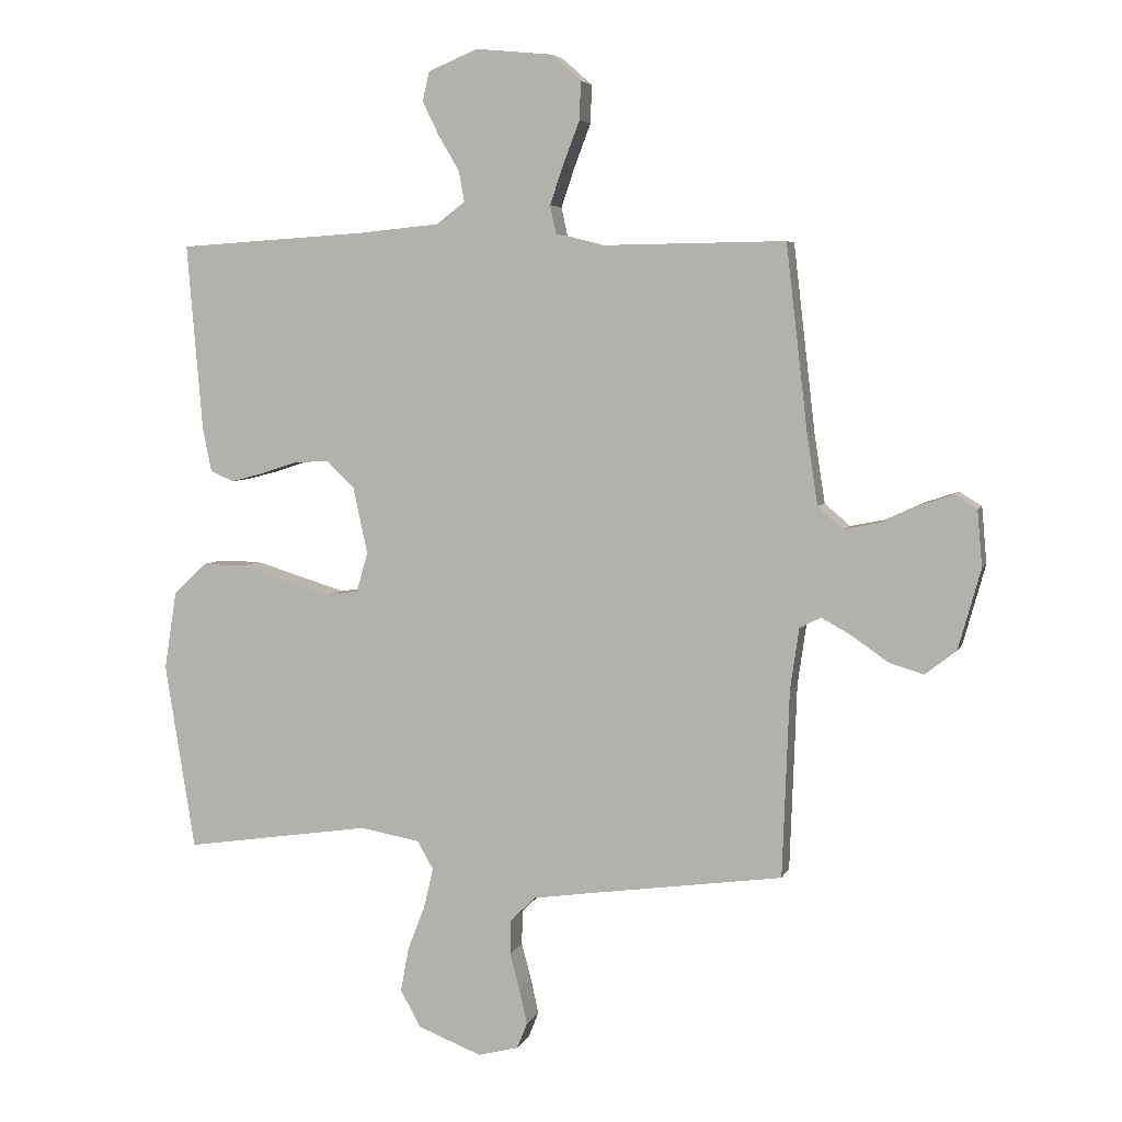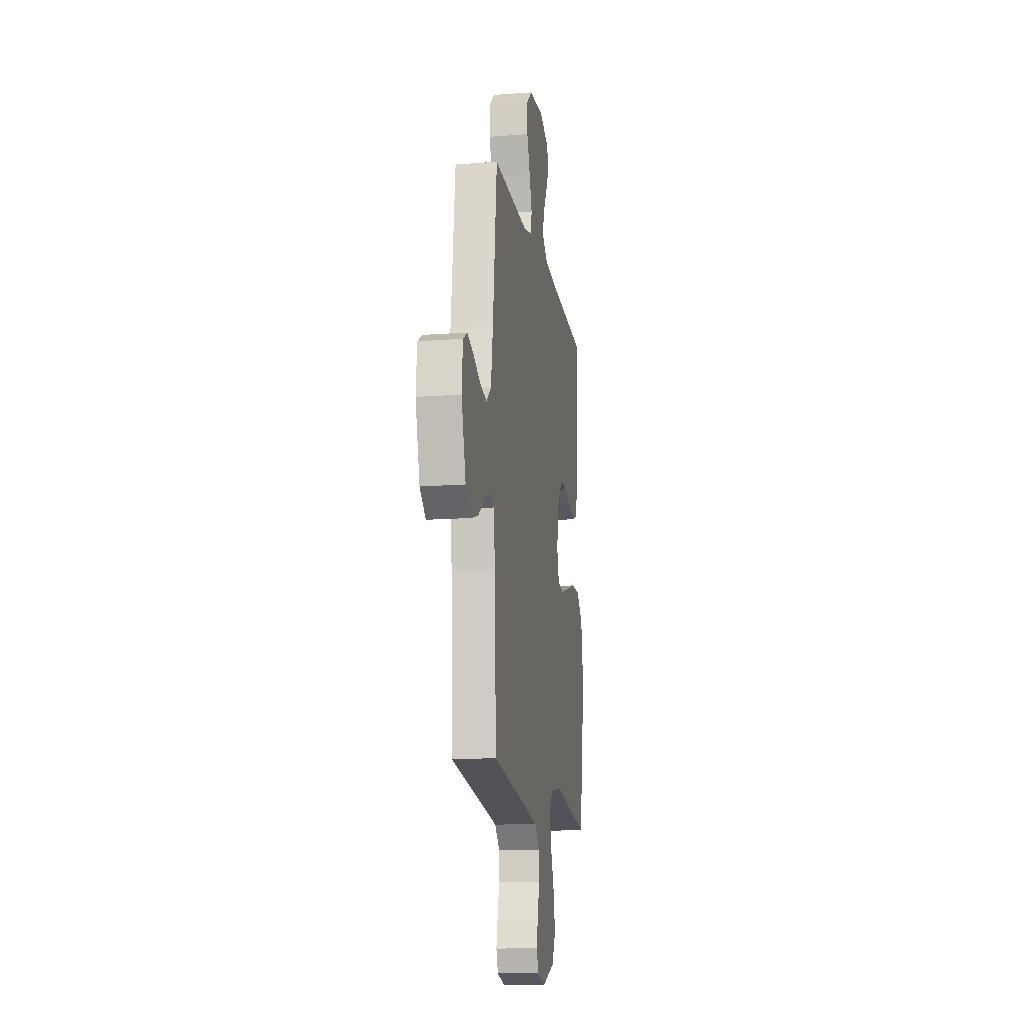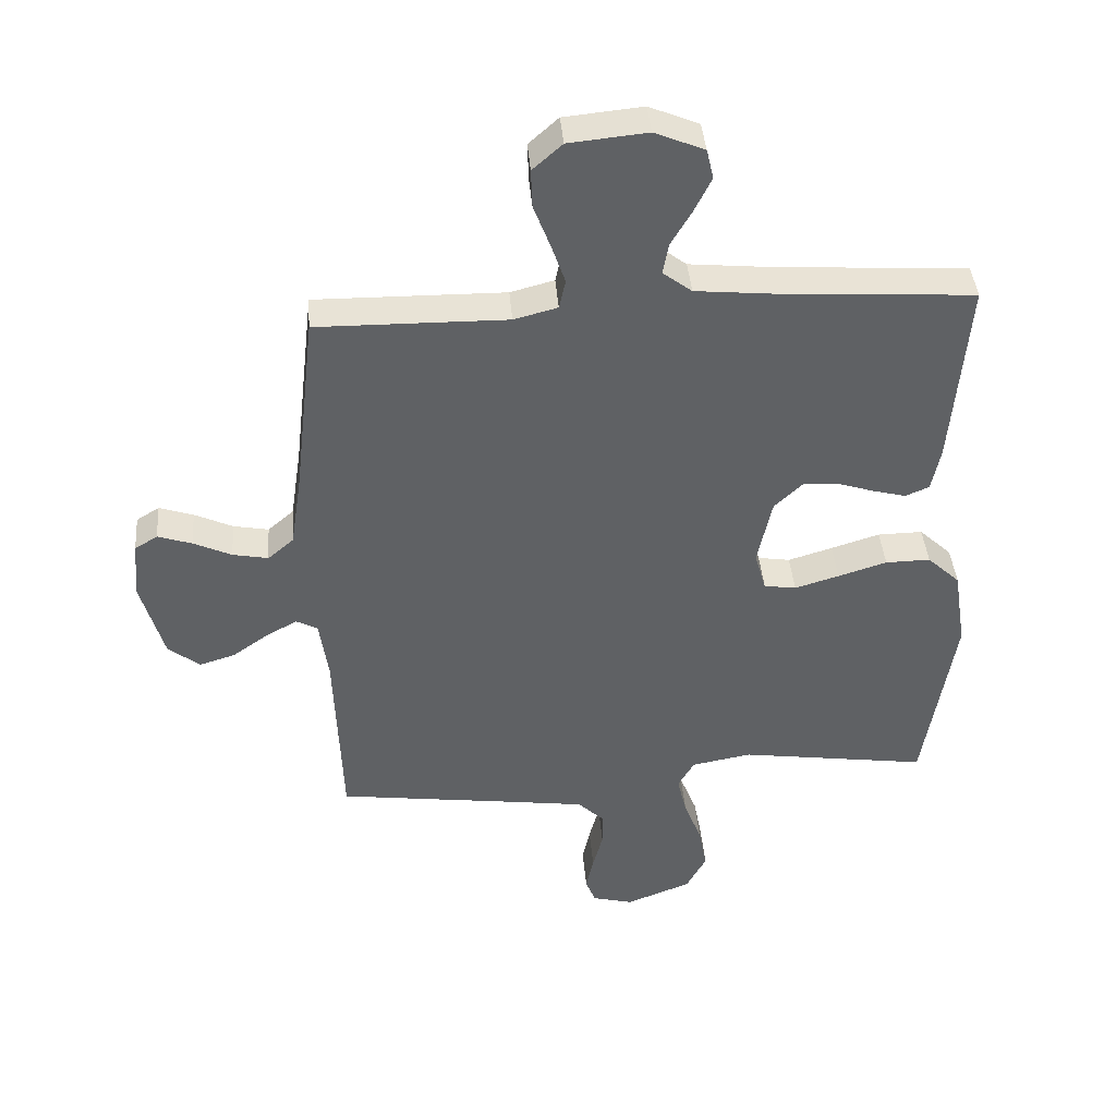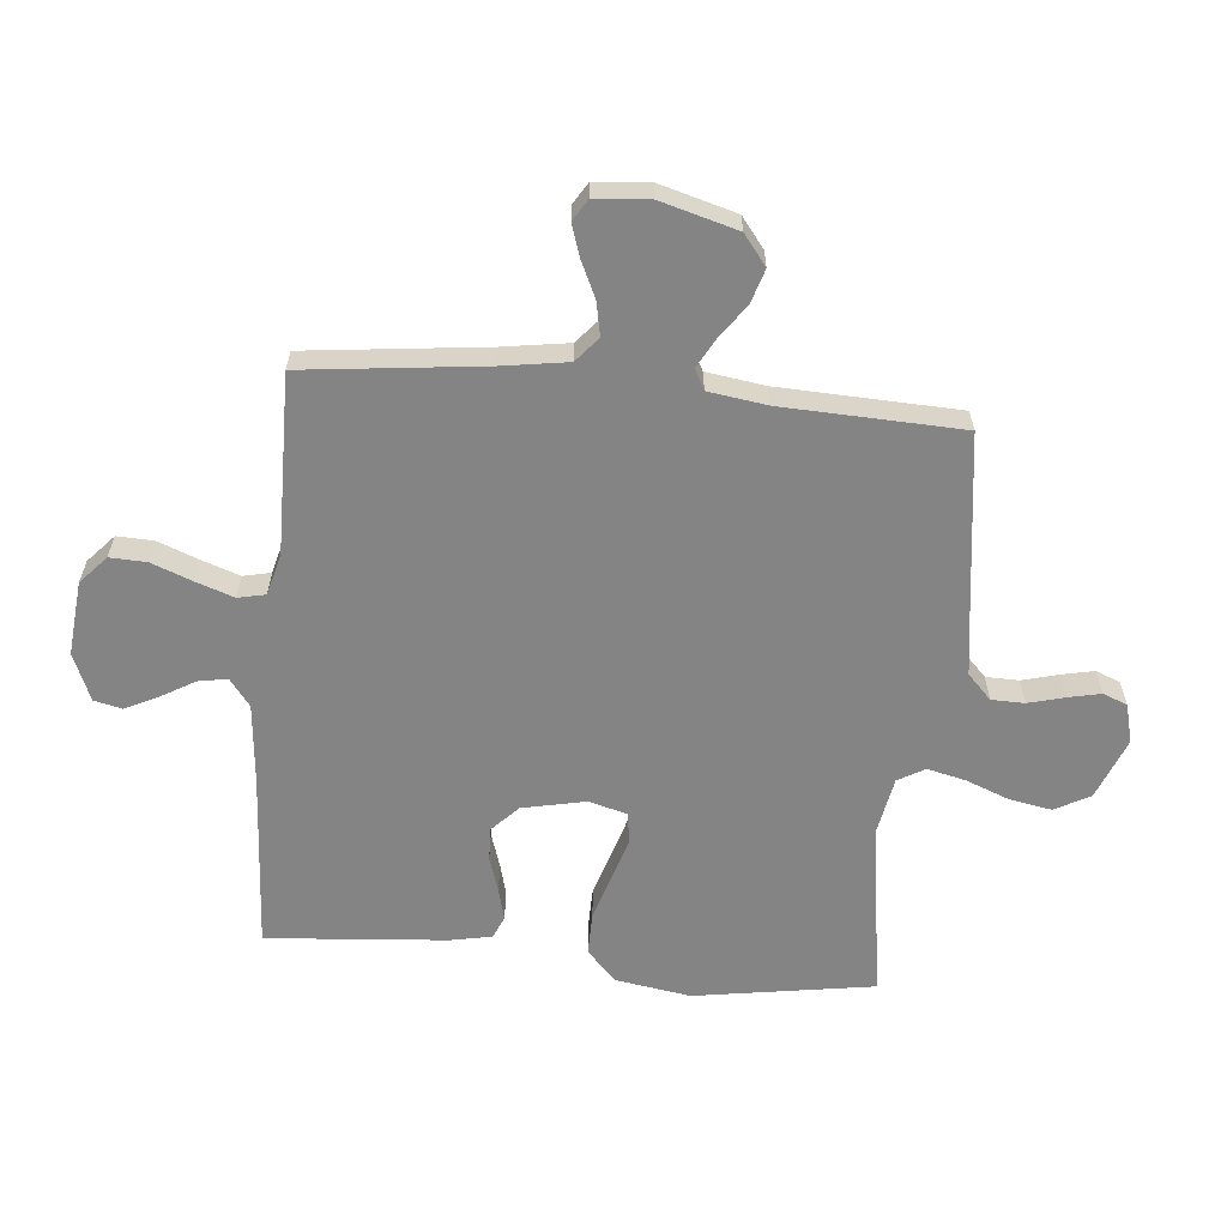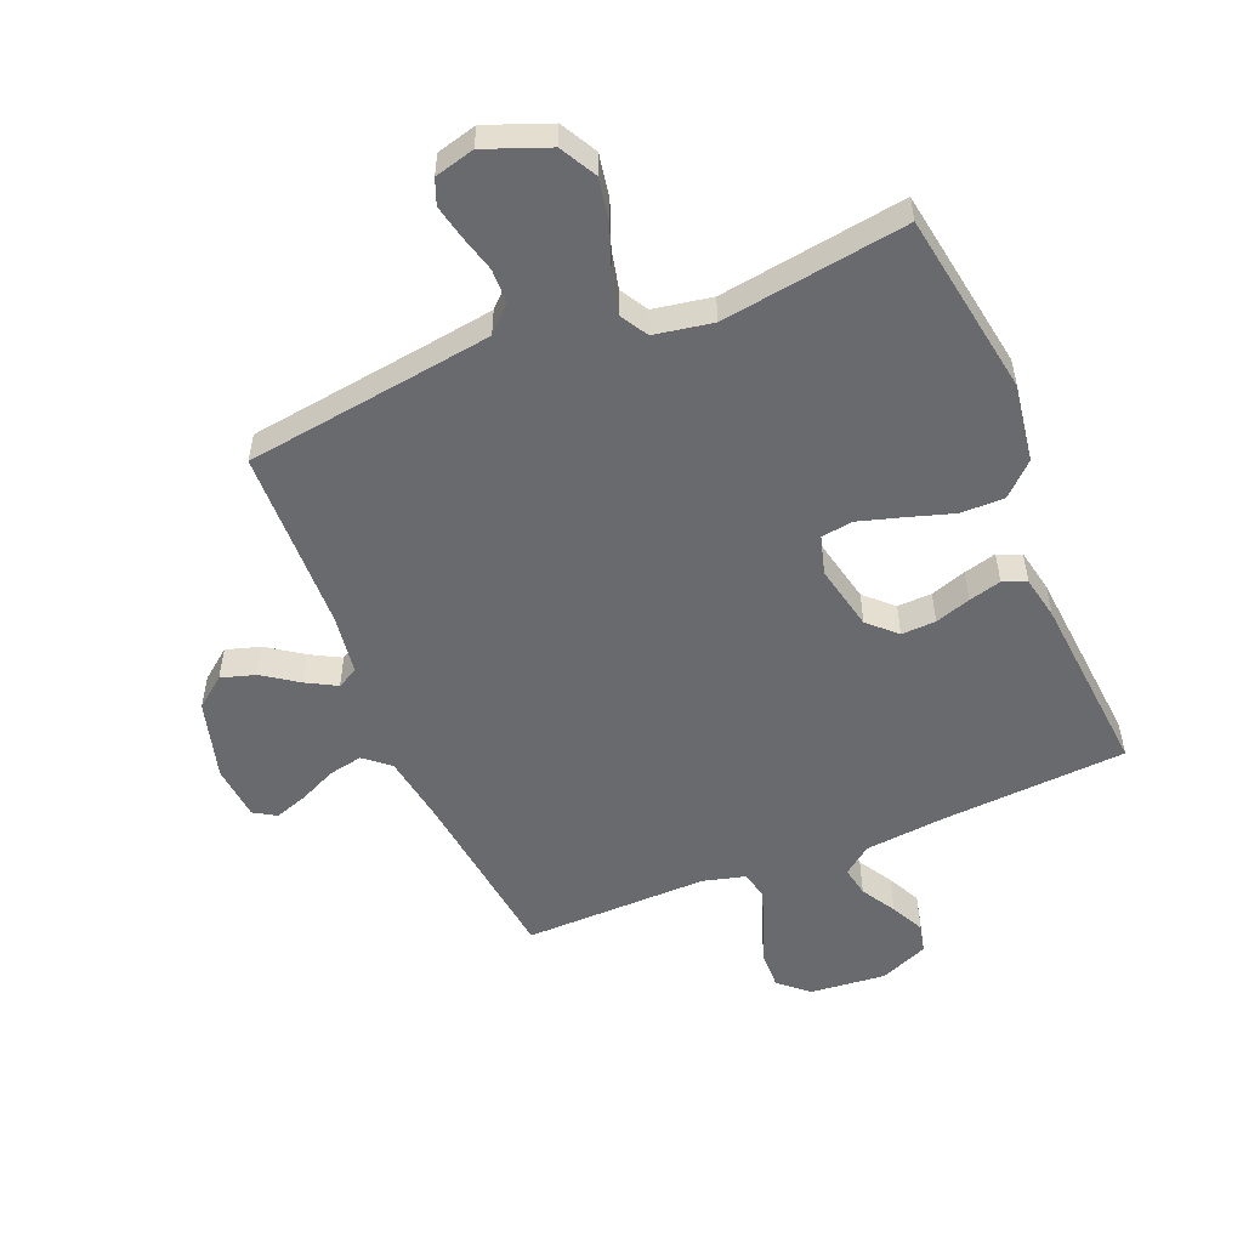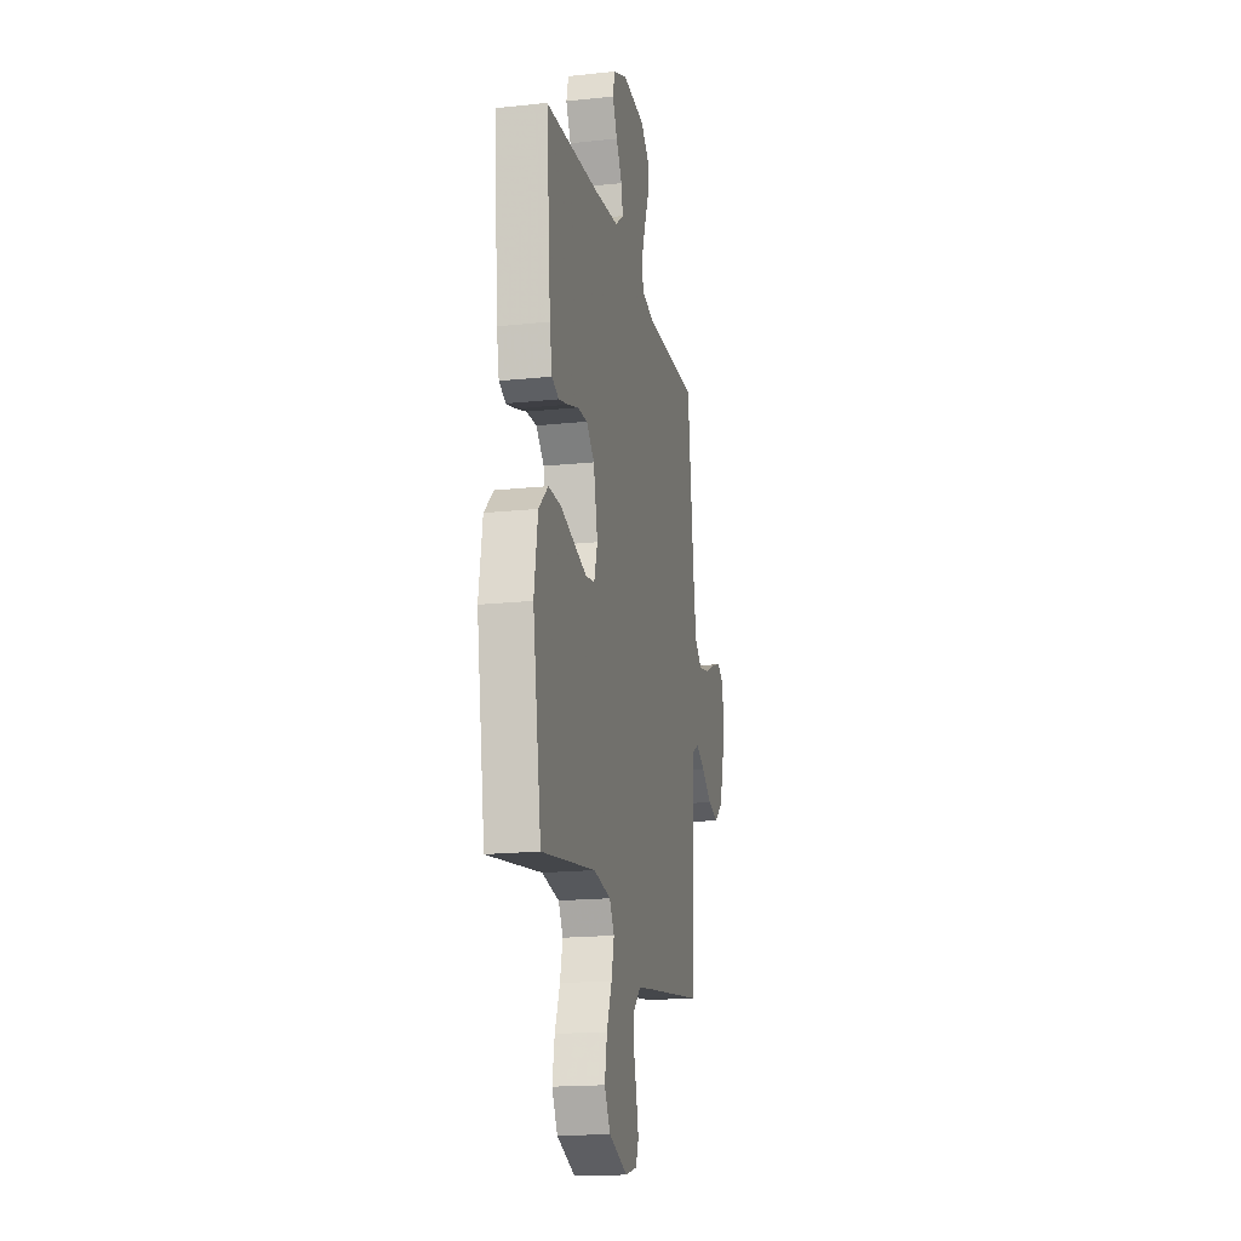
<metadata>
{"format":"obj","ext":"obj","renderer":"f3d","projection":"perspective","resolution":1024,"background":"white","views":[{"elev":5.2,"azim":15.0,"up":"+Z"},{"elev":-14.3,"azim":99.3,"up":"+Z"},{"elev":41.2,"azim":175.3,"up":"+Z"},{"elev":-61.3,"azim":84.5,"up":"+Y"},{"elev":-53.1,"azim":-157.4,"up":"+Y"},{"elev":-17.9,"azim":-78.1,"up":"+Z"}]}
</metadata>
<code>
v 0.5 0.07 -0.5
v 0.2 0.07 -0.541
v 0.095 0.07 -0.556
v 0.054 0.07 -0.596
v 0.053 0.07 -0.651
v 0.069 0.07 -0.711
v 0.081 0.07 -0.766
v 0.065 0.07 -0.807
v 0 0.07 -0.824
v -0.103 0.07 -0.784
v -0.135 0.07 -0.725
v -0.122 0.07 -0.654
v -0.094 0.07 -0.582
v -0.079 0.07 -0.518
v -0.105 0.07 -0.473
v -0.2 0.07 -0.456
v -0.5 0.07 -0.5
v -0.548 0.07 -0.2
v -0.528 0.07 -0.074
v -0.476 0.07 -0.025
v -0.405 0.07 -0.026
v -0.328 0.07 -0.05
v -0.258 0.07 -0.071
v -0.207 0.07 -0.063
v -0.189 0.07 0
v -0.212 0.07 0.107
v -0.256 0.07 0.149
v -0.312 0.07 0.147
v -0.37 0.07 0.128
v -0.423 0.07 0.114
v -0.461 0.07 0.13
v -0.475 0.07 0.2
v -0.5 0.07 0.5
v -0.2 0.07 0.519
v -0.067 0.07 0.532
v -0.021 0.07 0.567
v -0.03 0.07 0.616
v -0.063 0.07 0.672
v -0.09 0.07 0.727
v -0.079 0.07 0.774
v 0 0.07 0.807
v 0.124 0.07 0.795
v 0.171 0.07 0.753
v 0.169 0.07 0.692
v 0.143 0.07 0.624
v 0.121 0.07 0.56
v 0.131 0.07 0.514
v 0.2 0.07 0.496
v 0.5 0.07 0.5
v 0.535 0.07 0.2
v 0.552 0.07 0.09
v 0.593 0.07 0.055
v 0.649 0.07 0.066
v 0.709 0.07 0.094
v 0.763 0.07 0.112
v 0.799 0.07 0.09
v 0.807 0.07 0
v 0.771 0.07 -0.129
v 0.721 0.07 -0.168
v 0.665 0.07 -0.151
v 0.608 0.07 -0.111
v 0.559 0.07 -0.084
v 0.525 0.07 -0.102
v 0.511 0.07 -0.2
v 0.5 0 -0.5
v 0.2 0 -0.541
v 0.095 0 -0.556
v 0.054 0 -0.596
v 0.053 0 -0.651
v 0.069 0 -0.711
v 0.081 0 -0.766
v 0.065 0 -0.807
v 0 0 -0.824
v -0.103 0 -0.784
v -0.135 0 -0.725
v -0.122 0 -0.654
v -0.094 0 -0.582
v -0.079 0 -0.518
v -0.105 0 -0.473
v -0.2 0 -0.456
v -0.5 0 -0.5
v -0.548 0 -0.2
v -0.528 0 -0.074
v -0.476 0 -0.025
v -0.405 0 -0.026
v -0.328 0 -0.05
v -0.258 0 -0.071
v -0.207 0 -0.063
v -0.189 0 0
v -0.212 0 0.107
v -0.256 0 0.149
v -0.312 0 0.147
v -0.37 0 0.128
v -0.423 0 0.114
v -0.461 0 0.13
v -0.475 0 0.2
v -0.5 0 0.5
v -0.2 0 0.519
v -0.067 0 0.532
v -0.021 0 0.567
v -0.03 0 0.616
v -0.063 0 0.672
v -0.09 0 0.727
v -0.079 0 0.774
v 0 0 0.807
v 0.124 0 0.795
v 0.171 0 0.753
v 0.169 0 0.692
v 0.143 0 0.624
v 0.121 0 0.56
v 0.131 0 0.514
v 0.2 0 0.496
v 0.5 0 0.5
v 0.535 0 0.2
v 0.552 0 0.09
v 0.593 0 0.055
v 0.649 0 0.066
v 0.709 0 0.094
v 0.763 0 0.112
v 0.799 0 0.09
v 0.807 0 0
v 0.771 0 -0.129
v 0.721 0 -0.168
v 0.665 0 -0.151
v 0.608 0 -0.111
v 0.559 0 -0.084
v 0.525 0 -0.102
v 0.511 0 -0.2
f 59 60 61
f 58 59 61
f 57 58 61
f 56 57 61
f 55 56 61
f 54 55 61
f 53 54 61
f 52 53 61 62
f 51 52 62 63
f 48 49 50
f 51 63 64
f 50 51 64
f 48 50 64
f 47 48 64
f 43 44 45
f 42 43 45
f 41 42 45
f 40 41 45
f 39 40 45
f 38 39 45
f 37 38 45
f 36 37 45 46
f 35 36 46 47
f 32 33 34
f 31 32 34
f 30 31 34
f 29 30 34
f 28 29 34
f 34 35 47
f 28 34 47
f 27 28 47
f 20 21 22
f 19 20 22
f 18 19 22
f 17 18 22
f 16 17 22
f 15 16 22 23
f 14 15 23 24
f 11 12 13
f 10 11 13
f 9 10 13
f 8 9 13
f 7 8 13
f 6 7 13
f 5 6 13
f 4 5 13 14
f 14 24 25
f 4 14 25
f 3 4 25
f 47 64 1
f 27 47 1
f 26 27 1
f 2 3 25 26
f 1 2 26
f 125 124 123
f 125 123 122
f 125 122 121
f 125 121 120
f 125 120 119
f 125 119 118
f 125 118 117
f 126 125 117 116
f 127 126 116 115
f 114 113 112
f 128 127 115
f 128 115 114
f 128 114 112
f 128 112 111
f 109 108 107
f 109 107 106
f 109 106 105
f 109 105 104
f 109 104 103
f 109 103 102
f 109 102 101
f 110 109 101 100
f 111 110 100 99
f 98 97 96
f 98 96 95
f 98 95 94
f 98 94 93
f 98 93 92
f 111 99 98
f 111 98 92
f 111 92 91
f 86 85 84
f 86 84 83
f 86 83 82
f 86 82 81
f 86 81 80
f 87 86 80 79
f 88 87 79 78
f 77 76 75
f 77 75 74
f 77 74 73
f 77 73 72
f 77 72 71
f 77 71 70
f 77 70 69
f 78 77 69 68
f 89 88 78
f 89 78 68
f 89 68 67
f 65 128 111
f 65 111 91
f 65 91 90
f 90 89 67 66
f 90 66 65
f 1 65 66 2
f 2 66 67 3
f 3 67 68 4
f 4 68 69 5
f 5 69 70 6
f 6 70 71 7
f 7 71 72 8
f 8 72 73 9
f 9 73 74 10
f 10 74 75 11
f 11 75 76 12
f 12 76 77 13
f 13 77 78 14
f 14 78 79 15
f 15 79 80 16
f 16 80 81 17
f 17 81 82 18
f 18 82 83 19
f 19 83 84 20
f 20 84 85 21
f 21 85 86 22
f 22 86 87 23
f 23 87 88 24
f 24 88 89 25
f 25 89 90 26
f 26 90 91 27
f 27 91 92 28
f 28 92 93 29
f 29 93 94 30
f 30 94 95 31
f 31 95 96 32
f 32 96 97 33
f 33 97 98 34
f 34 98 99 35
f 35 99 100 36
f 36 100 101 37
f 37 101 102 38
f 38 102 103 39
f 39 103 104 40
f 40 104 105 41
f 41 105 106 42
f 42 106 107 43
f 43 107 108 44
f 44 108 109 45
f 45 109 110 46
f 46 110 111 47
f 47 111 112 48
f 48 112 113 49
f 49 113 114 50
f 50 114 115 51
f 51 115 116 52
f 52 116 117 53
f 53 117 118 54
f 54 118 119 55
f 55 119 120 56
f 56 120 121 57
f 57 121 122 58
f 58 122 123 59
f 59 123 124 60
f 60 124 125 61
f 61 125 126 62
f 62 126 127 63
f 63 127 128 64
f 64 128 65 1

</code>
